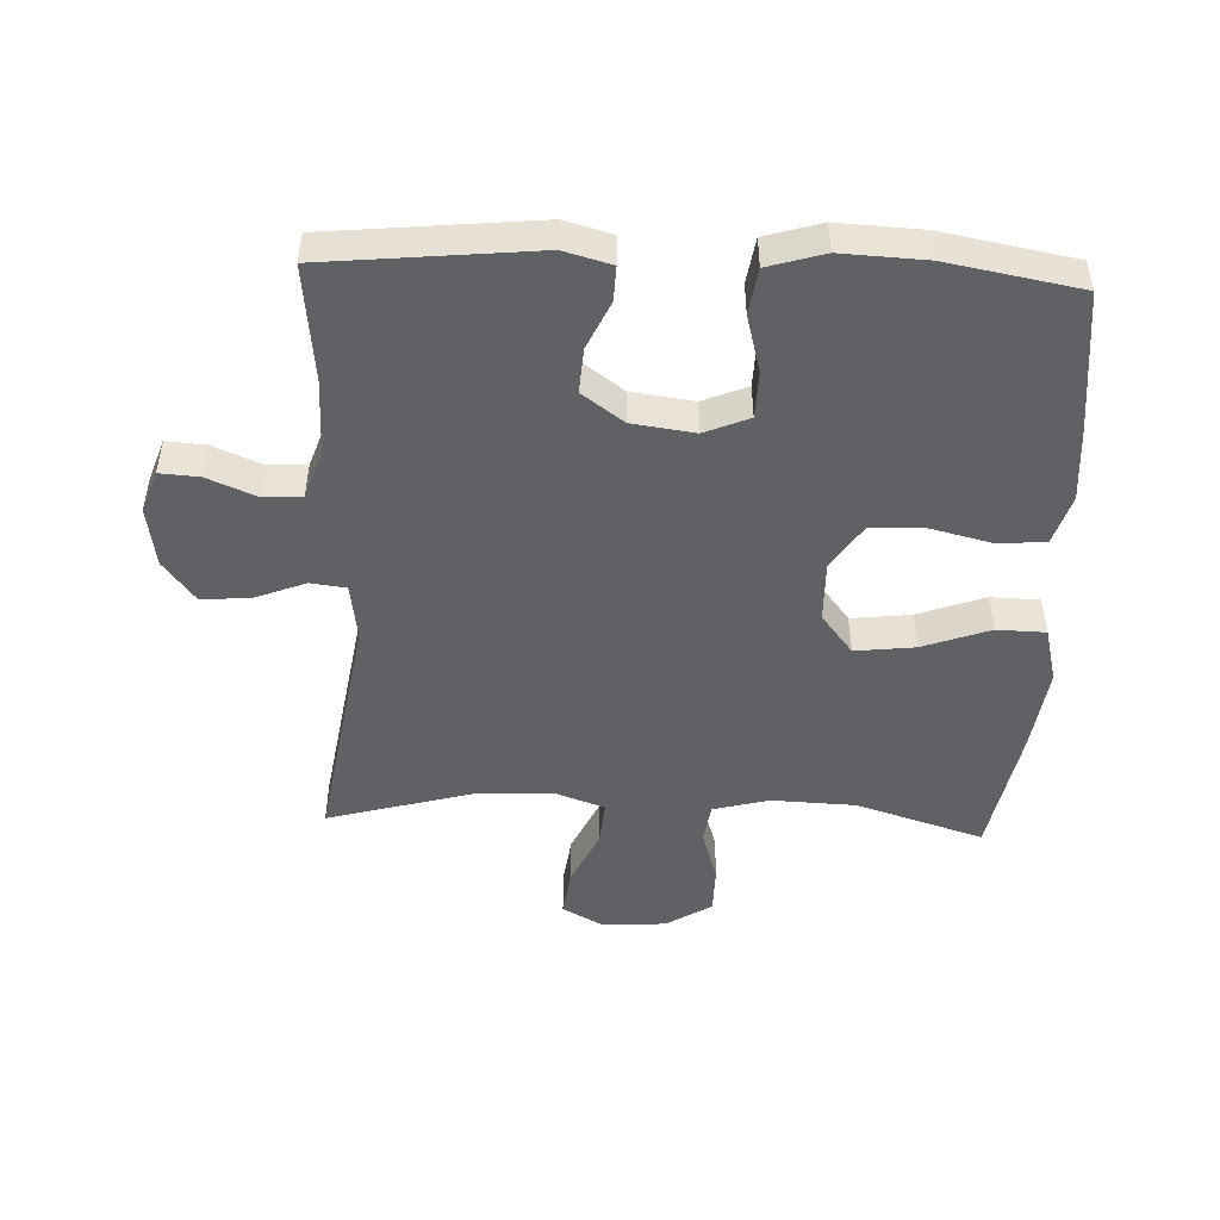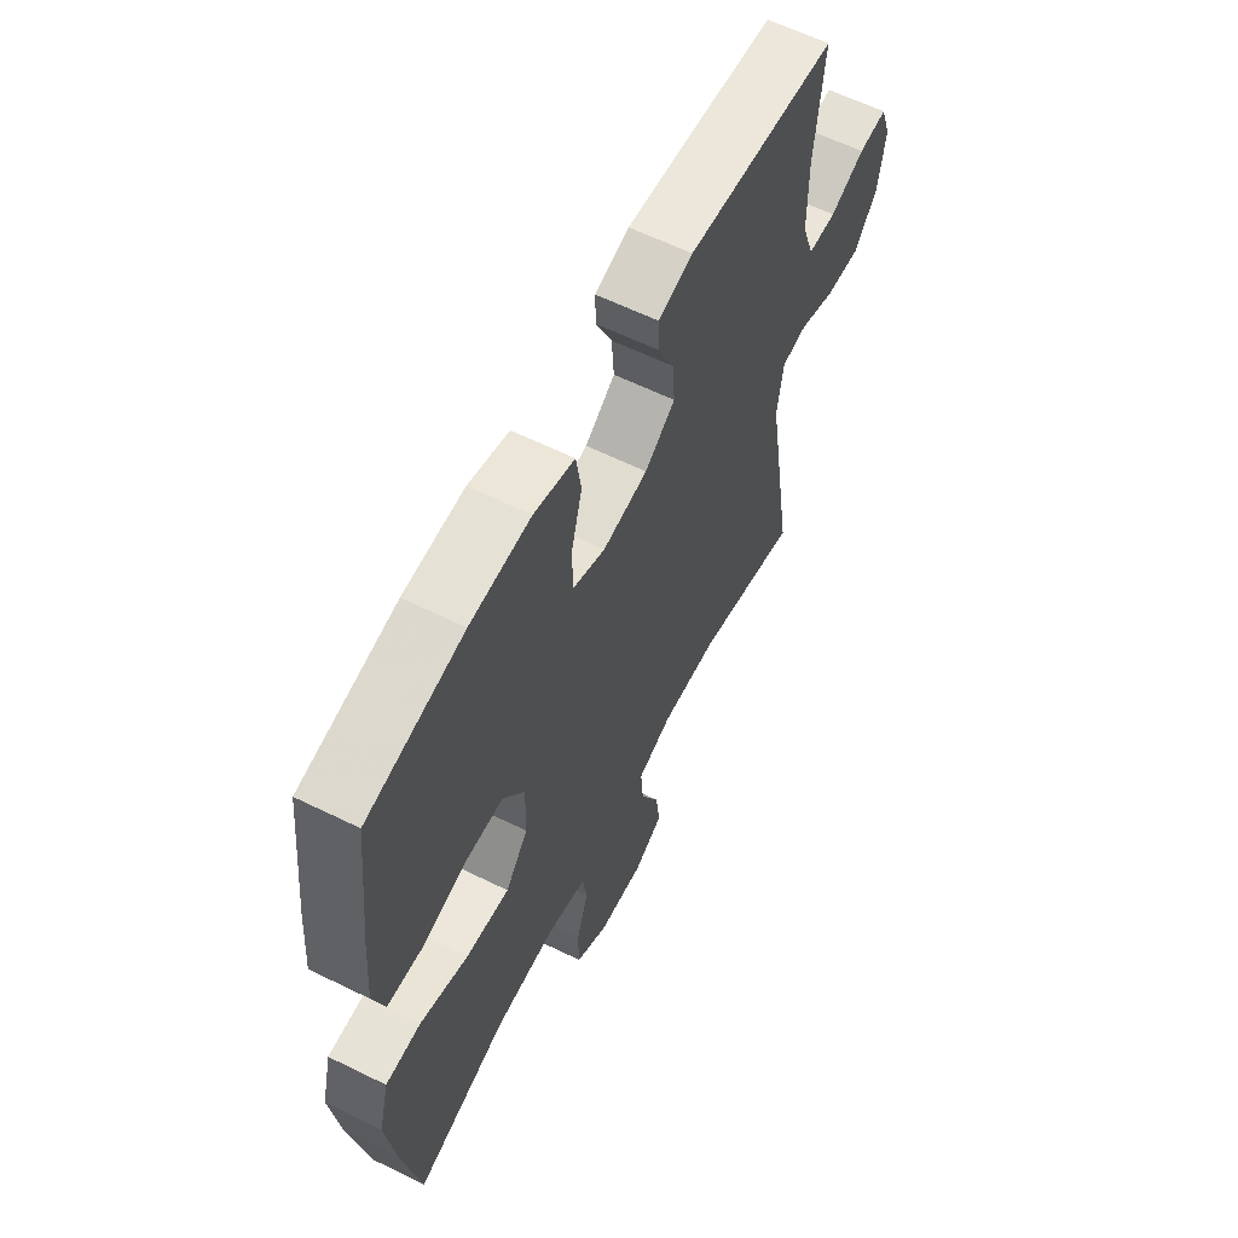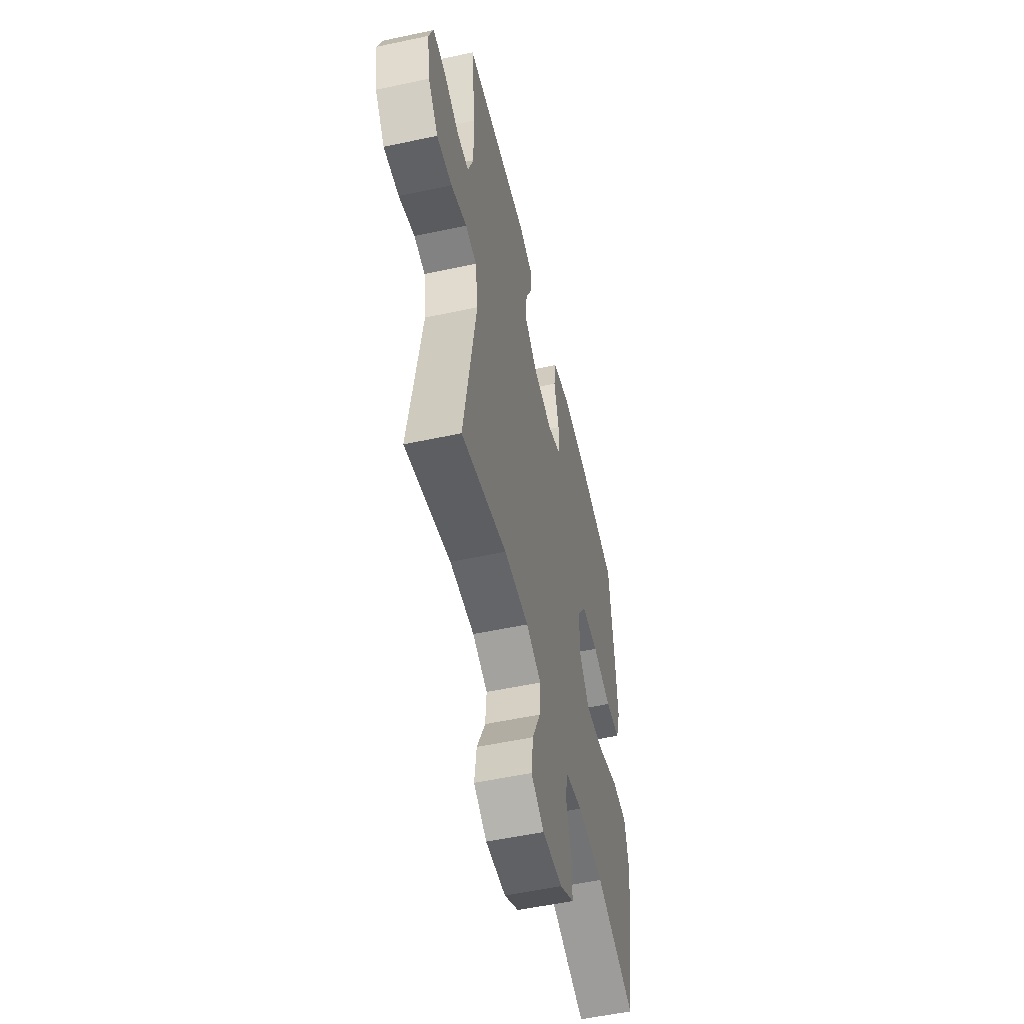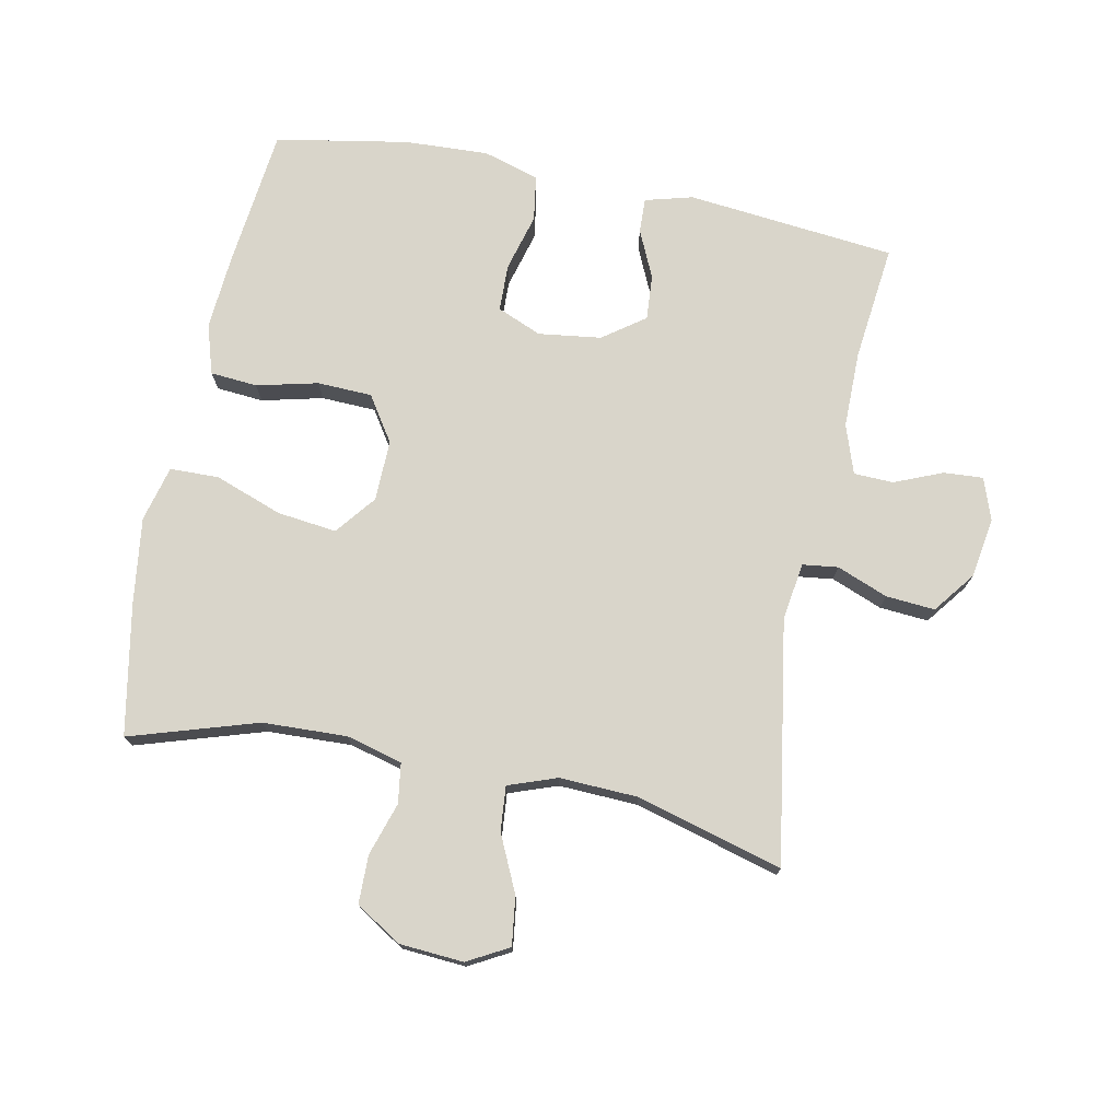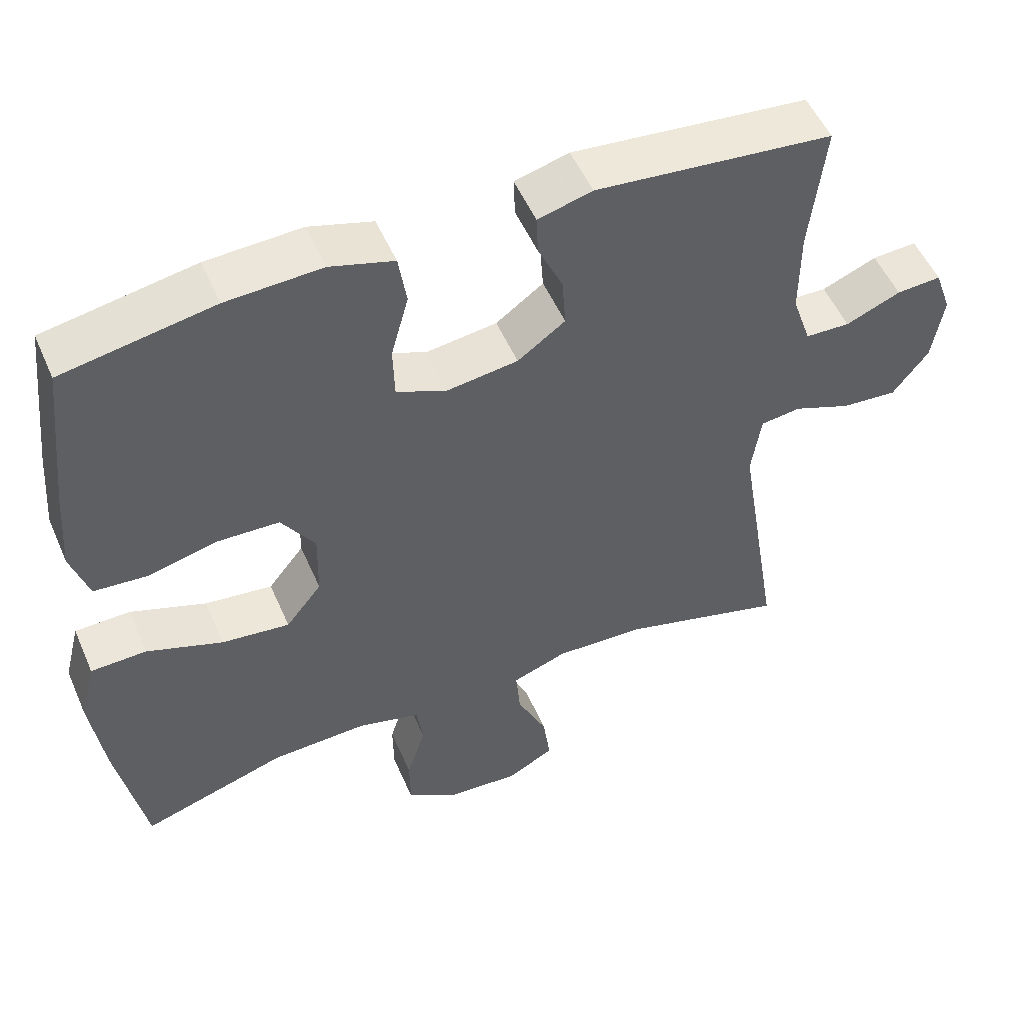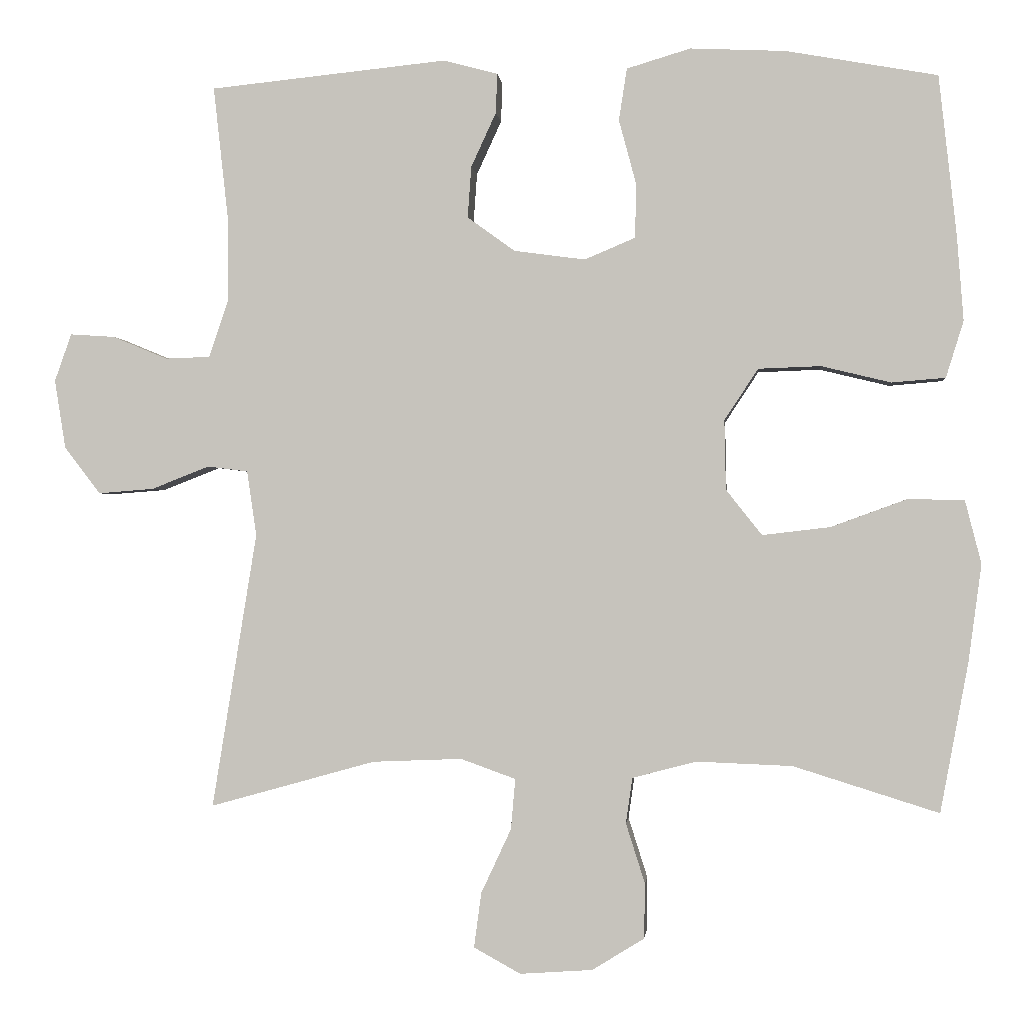
<metadata>
{"format":"obj","ext":"obj","renderer":"f3d","projection":"perspective","resolution":1024,"background":"white","views":[{"elev":-48.5,"azim":-2.4,"up":"+Y"},{"elev":61.2,"azim":116.6,"up":"+Z"},{"elev":-53.8,"azim":-77.1,"up":"+Z"},{"elev":74.5,"azim":-168.6,"up":"+Y"},{"elev":52.4,"azim":156.8,"up":"+Z"},{"elev":-0.8,"azim":5.7,"up":"+Z"}]}
</metadata>
<code>
v 0.5 0.07 -0.5
v 0.302 0.07 -0.438
v 0.171 0.07 -0.433
v 0.084 0.07 -0.456
v 0.075 0.07 -0.518
v 0.101 0.07 -0.6
v 0.1 0.07 -0.675
v 0.029 0.07 -0.719
v -0.07 0.07 -0.726
v -0.134 0.07 -0.691
v -0.124 0.07 -0.616
v -0.083 0.07 -0.528
v -0.077 0.07 -0.459
v -0.152 0.07 -0.432
v -0.274 0.07 -0.437
v -0.5 0.07 -0.5
v -0.439 0.07 -0.124
v -0.452 0.07 -0.035
v -0.507 0.07 -0.028
v -0.586 0.07 -0.059
v -0.662 0.07 -0.065
v -0.711 0.07 -0.001
v -0.726 0.07 0.093
v -0.703 0.07 0.158
v -0.642 0.07 0.154
v -0.567 0.07 0.123
v -0.506 0.07 0.125
v -0.48 0.07 0.201
v -0.48 0.07 0.32
v -0.5 0.07 0.5
v -0.176 0.07 0.533
v -0.102 0.07 0.513
v -0.104 0.07 0.459
v -0.138 0.07 0.385
v -0.143 0.07 0.315
v -0.078 0.07 0.268
v 0.019 0.07 0.255
v 0.088 0.07 0.284
v 0.09 0.07 0.357
v 0.066 0.07 0.446
v 0.077 0.07 0.517
v 0.164 0.07 0.543
v 0.294 0.07 0.537
v 0.5 0.07 0.5
v 0.524 0.07 0.283
v 0.533 0.07 0.166
v 0.509 0.07 0.089
v 0.436 0.07 0.083
v 0.341 0.07 0.106
v 0.256 0.07 0.103
v 0.21 0.07 0.033
v 0.212 0.07 -0.062
v 0.261 0.07 -0.124
v 0.354 0.07 -0.113
v 0.458 0.07 -0.075
v 0.534 0.07 -0.077
v 0.556 0.07 -0.163
v 0.538 0.07 -0.297
v 0.5 0 -0.5
v 0.302 0 -0.438
v 0.171 0 -0.433
v 0.084 0 -0.456
v 0.075 0 -0.518
v 0.101 0 -0.6
v 0.1 0 -0.675
v 0.029 0 -0.719
v -0.07 0 -0.726
v -0.134 0 -0.691
v -0.124 0 -0.616
v -0.083 0 -0.528
v -0.077 0 -0.459
v -0.152 0 -0.432
v -0.274 0 -0.437
v -0.5 0 -0.5
v -0.439 0 -0.124
v -0.452 0 -0.035
v -0.507 0 -0.028
v -0.586 0 -0.059
v -0.662 0 -0.065
v -0.711 0 -0.001
v -0.726 0 0.093
v -0.703 0 0.158
v -0.642 0 0.154
v -0.567 0 0.123
v -0.506 0 0.125
v -0.48 0 0.201
v -0.48 0 0.32
v -0.5 0 0.5
v -0.176 0 0.533
v -0.102 0 0.513
v -0.104 0 0.459
v -0.138 0 0.385
v -0.143 0 0.315
v -0.078 0 0.268
v 0.019 0 0.255
v 0.088 0 0.284
v 0.09 0 0.357
v 0.066 0 0.446
v 0.077 0 0.517
v 0.164 0 0.543
v 0.294 0 0.537
v 0.5 0 0.5
v 0.524 0 0.283
v 0.533 0 0.166
v 0.509 0 0.089
v 0.436 0 0.083
v 0.341 0 0.106
v 0.256 0 0.103
v 0.21 0 0.033
v 0.212 0 -0.062
v 0.261 0 -0.124
v 0.354 0 -0.113
v 0.458 0 -0.075
v 0.534 0 -0.077
v 0.556 0 -0.163
v 0.538 0 -0.297
f 58 1 2
f 57 58 2
f 56 57 2
f 55 56 2
f 54 55 2
f 53 54 2 3
f 52 53 3 4
f 51 52 4
f 47 48 49
f 46 47 49
f 45 46 49
f 44 45 49
f 43 44 49
f 42 43 49
f 41 42 49
f 40 41 49
f 39 40 49
f 38 39 49 50
f 37 38 50 51
f 32 33 34
f 31 32 34
f 30 31 34
f 29 30 34
f 28 29 34 35
f 27 28 35 36
f 24 25 26
f 23 24 26
f 22 23 26
f 21 22 26
f 20 21 26
f 19 20 26
f 18 19 26 27
f 15 16 17
f 14 15 17 18
f 37 51 4
f 36 37 4
f 27 36 4
f 18 27 4
f 14 18 4
f 13 14 4
f 10 11 12
f 9 10 12
f 8 9 12
f 7 8 12
f 6 7 12
f 5 6 12
f 4 5 12 13
f 60 59 116
f 60 116 115
f 60 115 114
f 60 114 113
f 60 113 112
f 61 60 112 111
f 62 61 111 110
f 62 110 109
f 107 106 105
f 107 105 104
f 107 104 103
f 107 103 102
f 107 102 101
f 107 101 100
f 107 100 99
f 107 99 98
f 107 98 97
f 108 107 97 96
f 109 108 96 95
f 92 91 90
f 92 90 89
f 92 89 88
f 92 88 87
f 93 92 87 86
f 94 93 86 85
f 84 83 82
f 84 82 81
f 84 81 80
f 84 80 79
f 84 79 78
f 84 78 77
f 85 84 77 76
f 75 74 73
f 76 75 73 72
f 62 109 95
f 62 95 94
f 62 94 85
f 62 85 76
f 62 76 72
f 62 72 71
f 70 69 68
f 70 68 67
f 70 67 66
f 70 66 65
f 70 65 64
f 70 64 63
f 71 70 63 62
f 1 59 60 2
f 2 60 61 3
f 3 61 62 4
f 4 62 63 5
f 5 63 64 6
f 6 64 65 7
f 7 65 66 8
f 8 66 67 9
f 9 67 68 10
f 10 68 69 11
f 11 69 70 12
f 12 70 71 13
f 13 71 72 14
f 14 72 73 15
f 15 73 74 16
f 16 74 75 17
f 17 75 76 18
f 18 76 77 19
f 19 77 78 20
f 20 78 79 21
f 21 79 80 22
f 22 80 81 23
f 23 81 82 24
f 24 82 83 25
f 25 83 84 26
f 26 84 85 27
f 27 85 86 28
f 28 86 87 29
f 29 87 88 30
f 30 88 89 31
f 31 89 90 32
f 32 90 91 33
f 33 91 92 34
f 34 92 93 35
f 35 93 94 36
f 36 94 95 37
f 37 95 96 38
f 38 96 97 39
f 39 97 98 40
f 40 98 99 41
f 41 99 100 42
f 42 100 101 43
f 43 101 102 44
f 44 102 103 45
f 45 103 104 46
f 46 104 105 47
f 47 105 106 48
f 48 106 107 49
f 49 107 108 50
f 50 108 109 51
f 51 109 110 52
f 52 110 111 53
f 53 111 112 54
f 54 112 113 55
f 55 113 114 56
f 56 114 115 57
f 57 115 116 58
f 58 116 59 1

</code>
